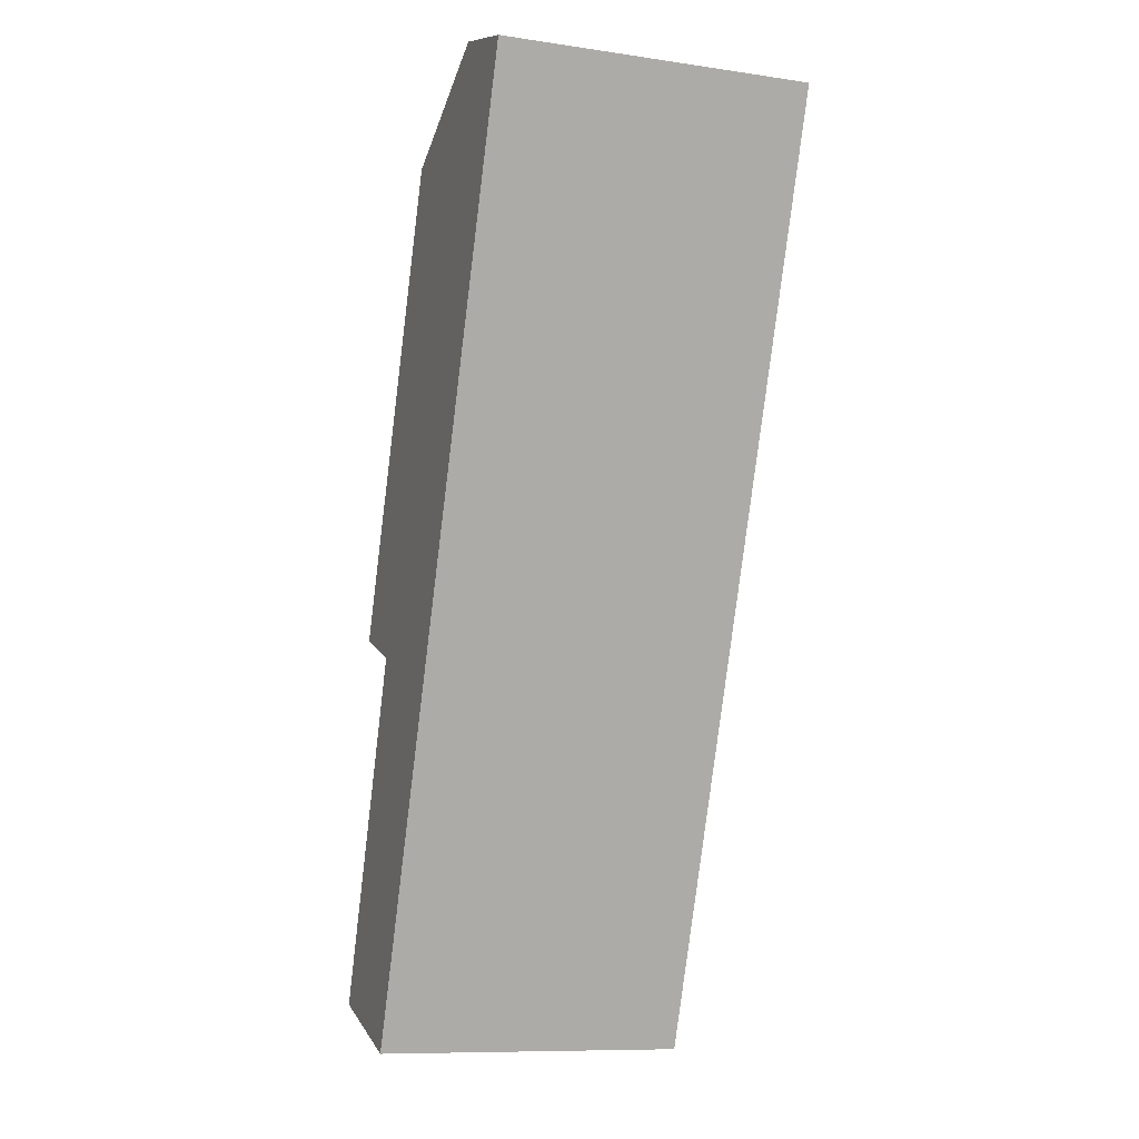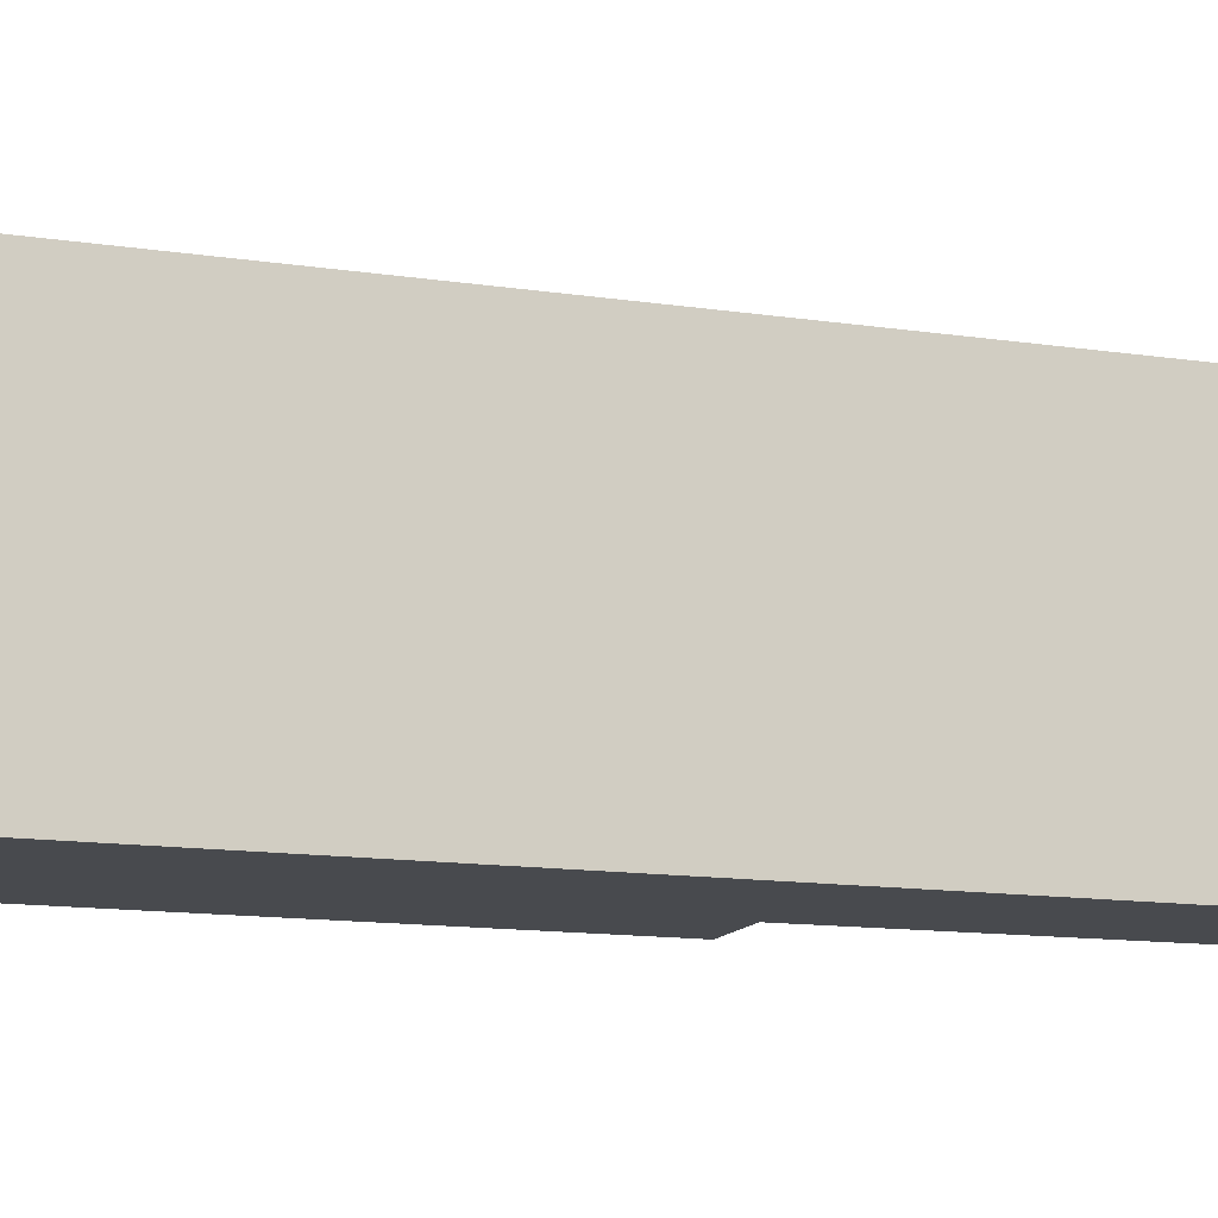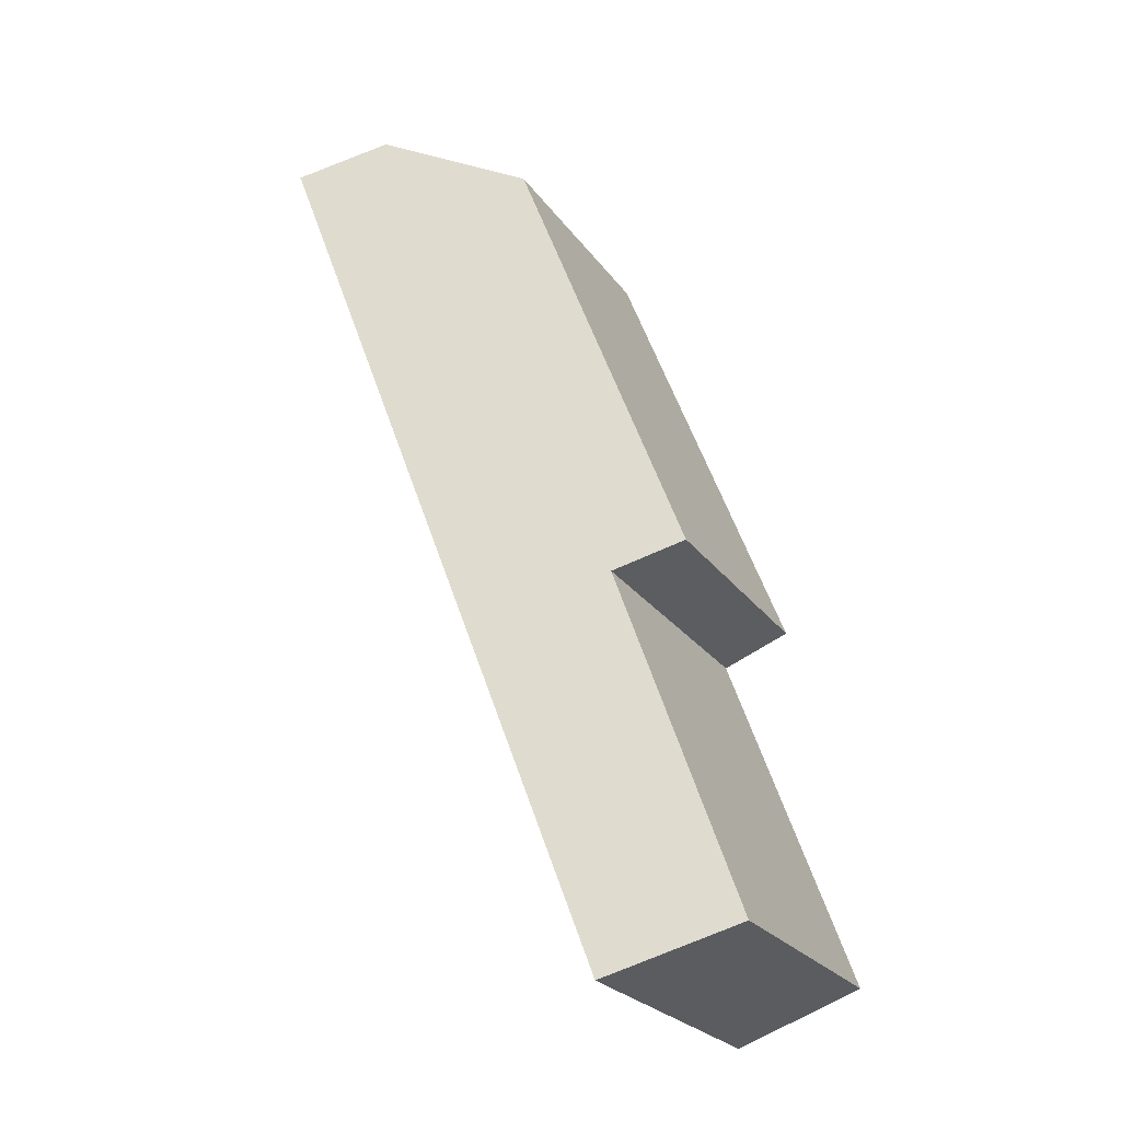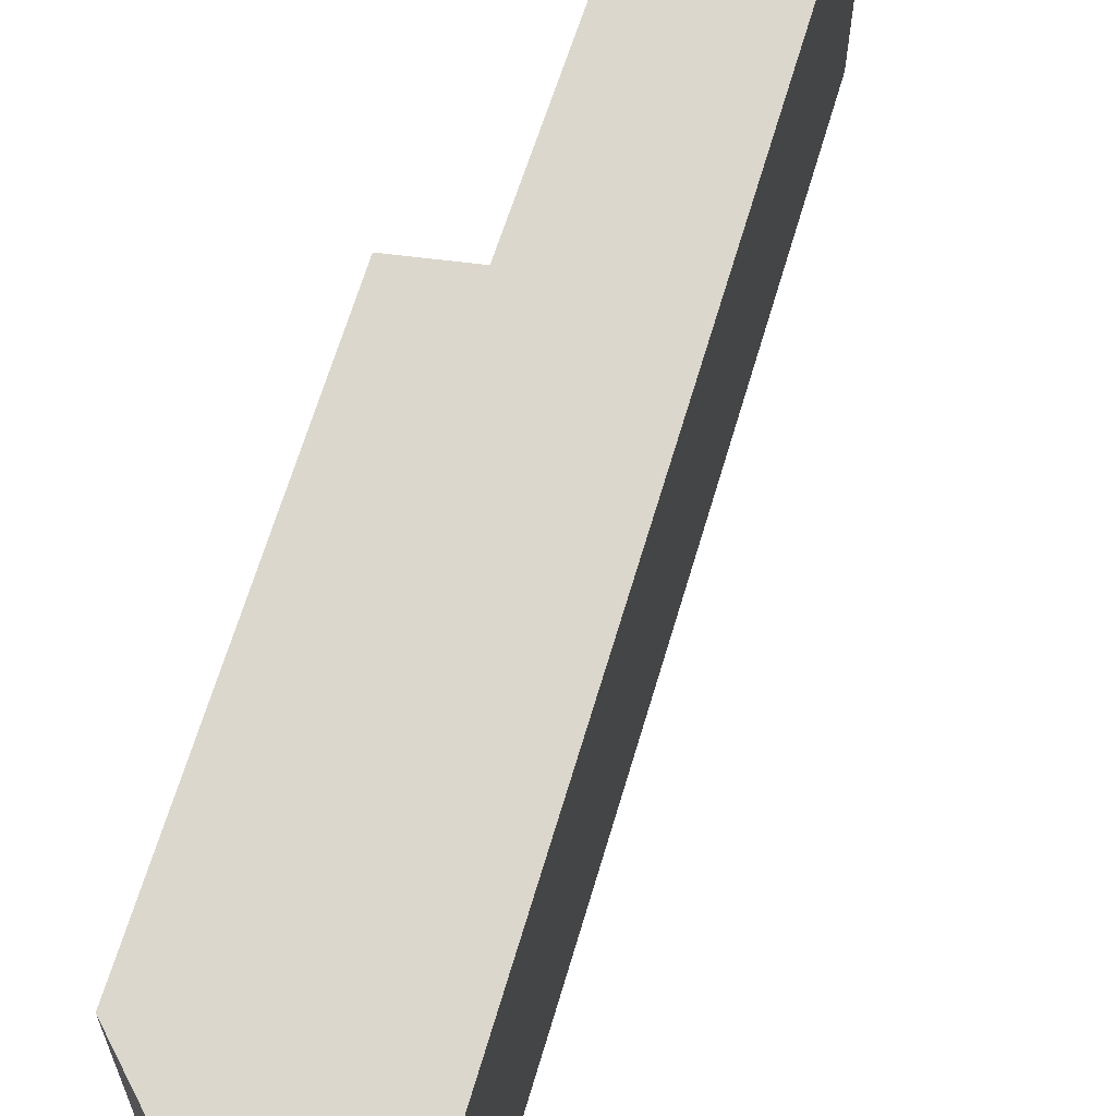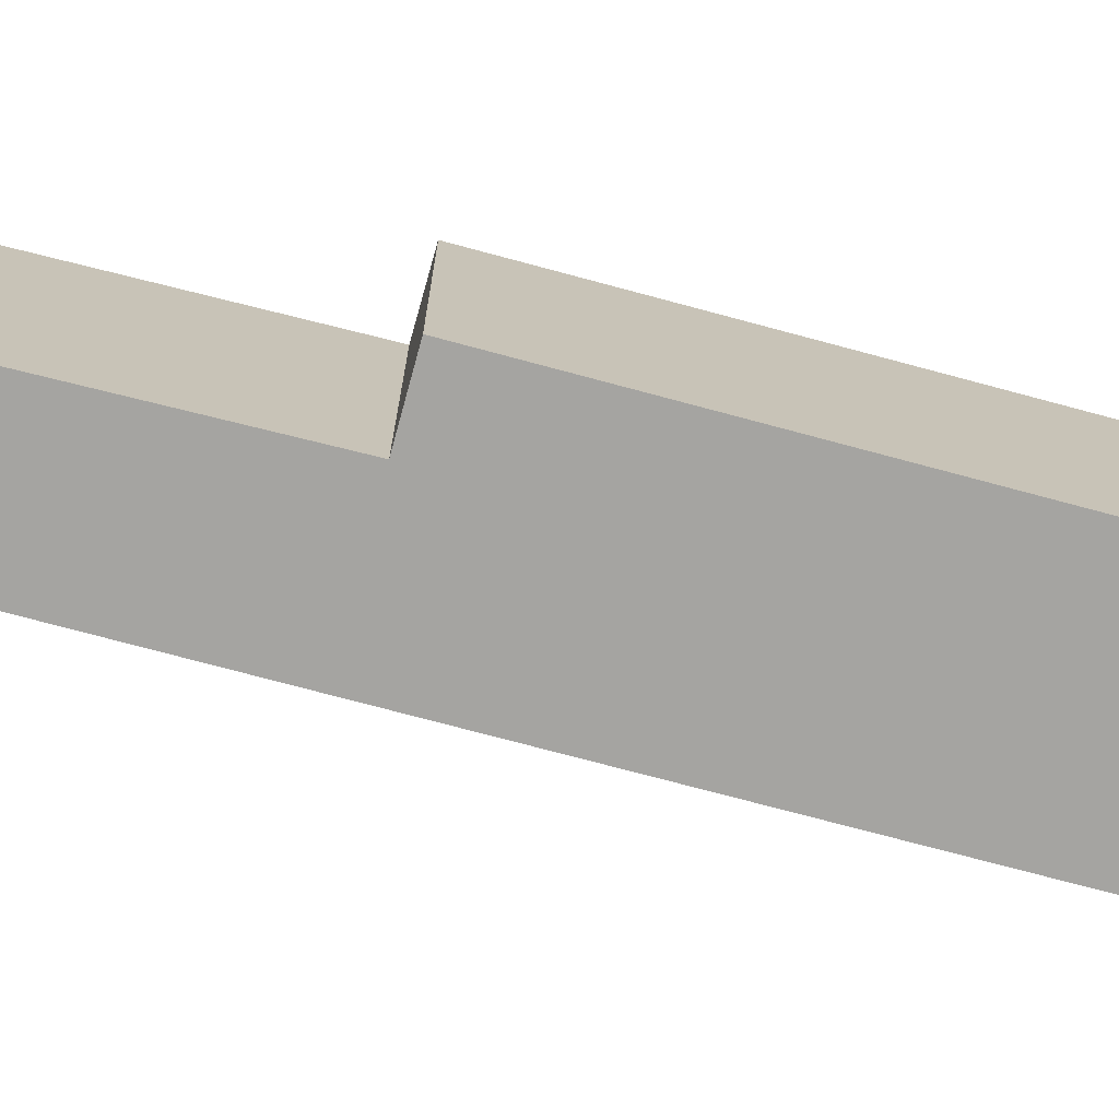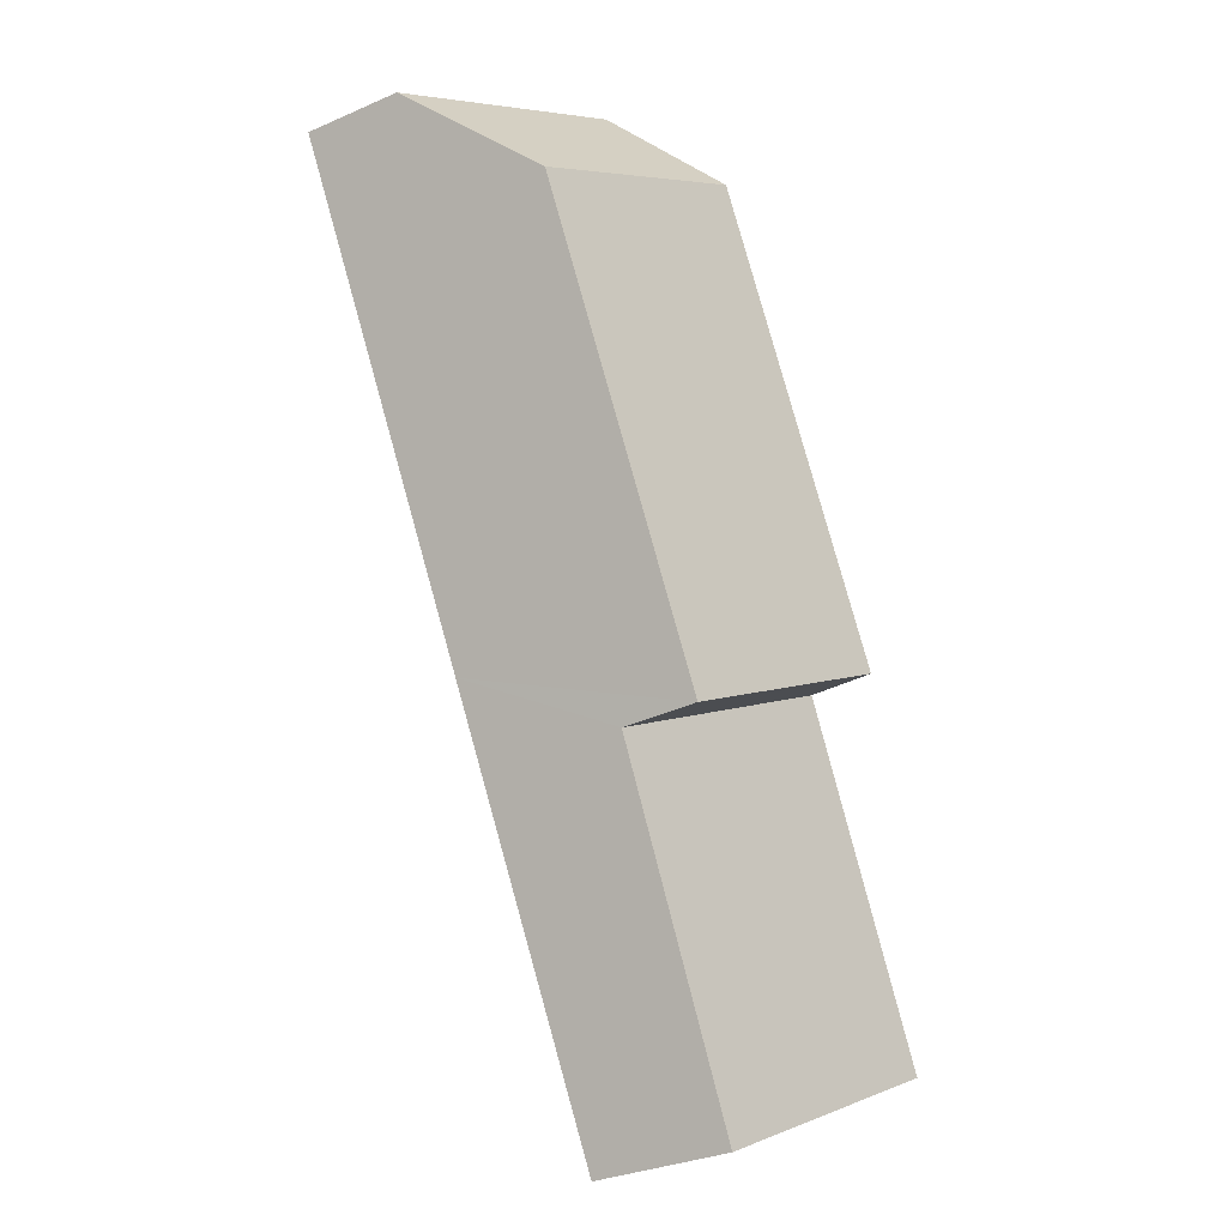
<metadata>
{"format":"obj","ext":"obj","renderer":"f3d","projection":"perspective","resolution":1024,"background":"white","views":[{"elev":-10.2,"azim":69.7,"up":"+Z"},{"elev":-13.1,"azim":91.6,"up":"+Y"},{"elev":-24.6,"azim":-153.1,"up":"+Z"},{"elev":64.9,"azim":37.3,"up":"+Y"},{"elev":-73.4,"azim":-84.2,"up":"+Y"},{"elev":5.7,"azim":-138.8,"up":"+Z"}]}
</metadata>
<code>
v  0 3.841 2.352e-16
v  3.995 4.35 5.28
v  1.744 4.35 -0.624
v  1.734 3.815 4.818
v  0.791 3.536 5.183
v  6.598 4.35 12.11
v  3.213 3.537 11.53
v  5.337 3.984 12.54
v  6.598 -7.415e-16 12.11
v  5.337 -7.681e-16 12.54
v  3.995 -3.233e-16 5.28
v  1.744 3.821e-17 -0.624
v  0 0 0
v  1.734 -2.95e-16 4.818
v  0.791 -3.174e-16 5.183
v  3.213 -7.06e-16 11.53
g defaultobject
f 1 2 3
f 2 1 4
f 2 4 5
f 2 5 6
f 6 5 7
f 6 7 8
f 8 9 6
f 9 8 10
f 9 2 6
f 2 9 11
f 2 11 3
f 3 11 12
f 12 1 3
f 1 12 13
f 14 5 4
f 5 14 15
f 13 4 1
f 4 13 14
f 5 16 7
f 16 5 15
f 7 10 8
f 10 7 16
f 11 13 12
f 13 11 14
f 14 11 15
f 15 11 9
f 15 9 16
f 16 9 10

</code>
